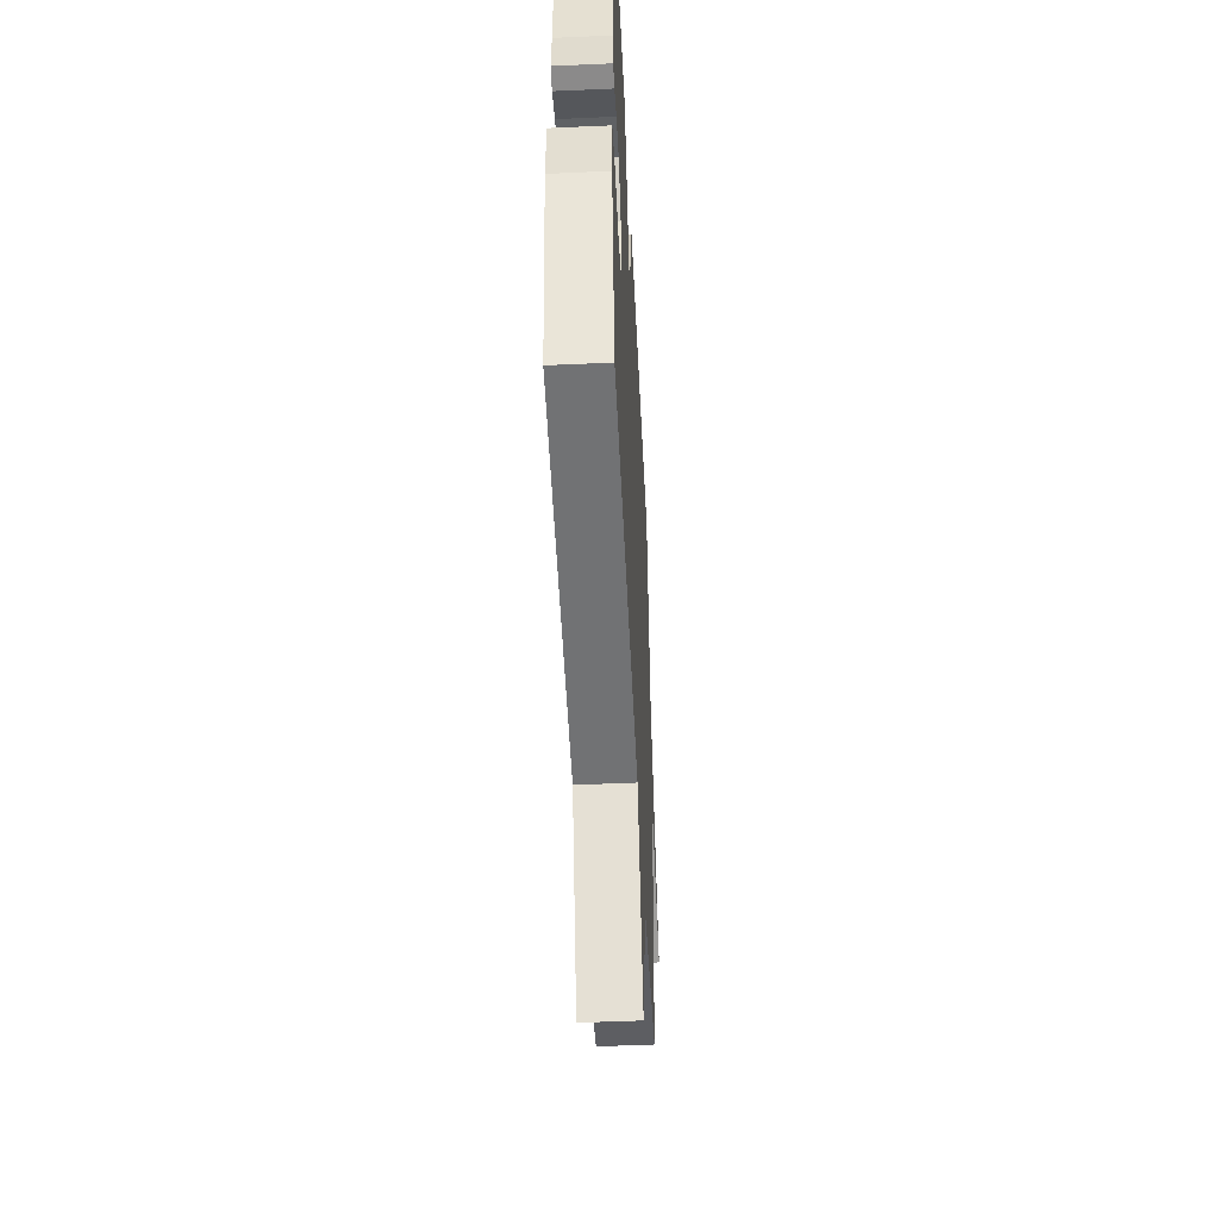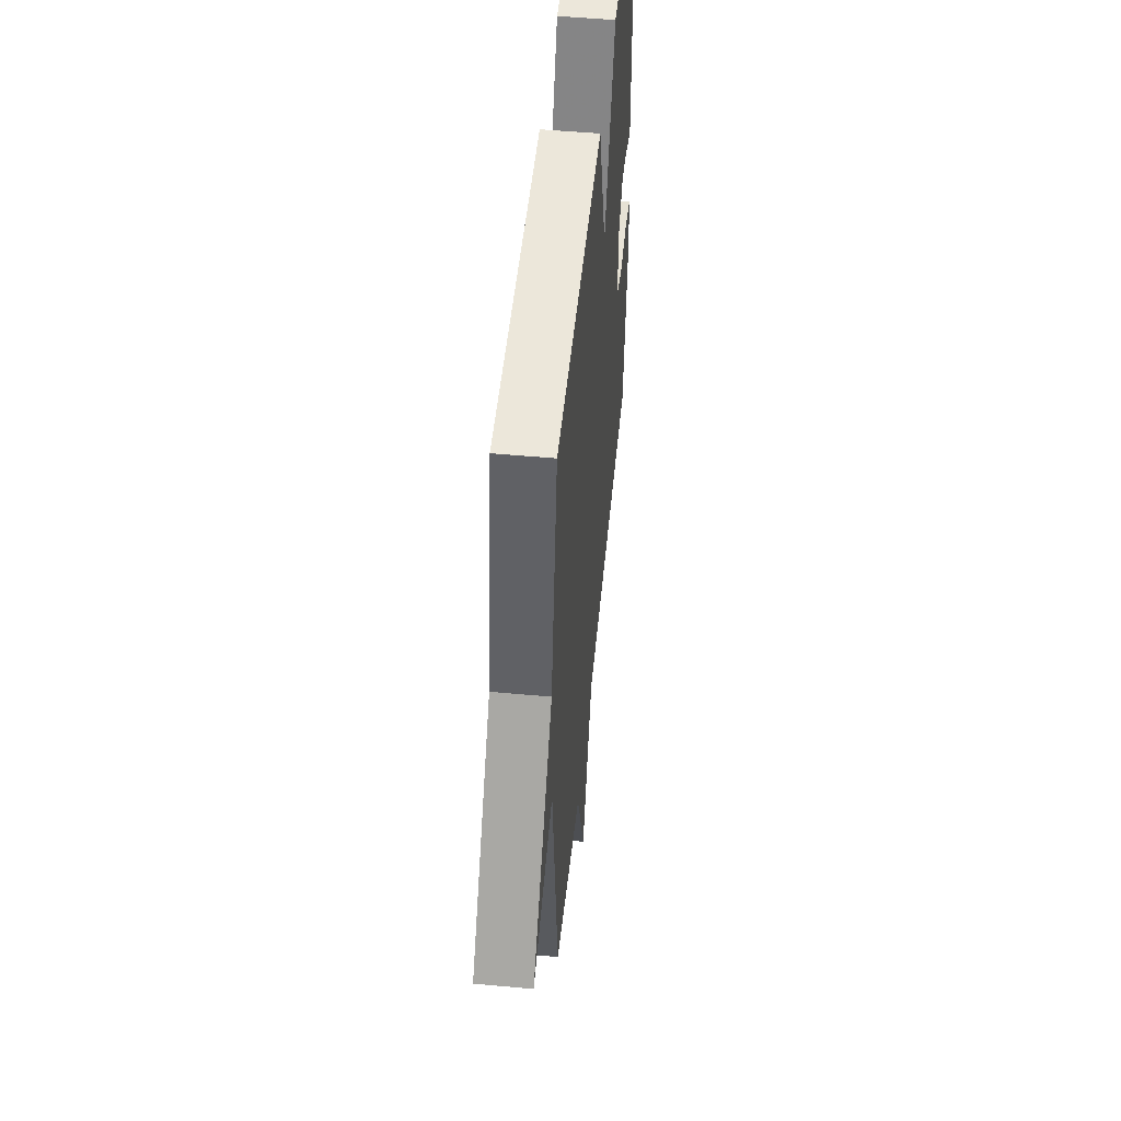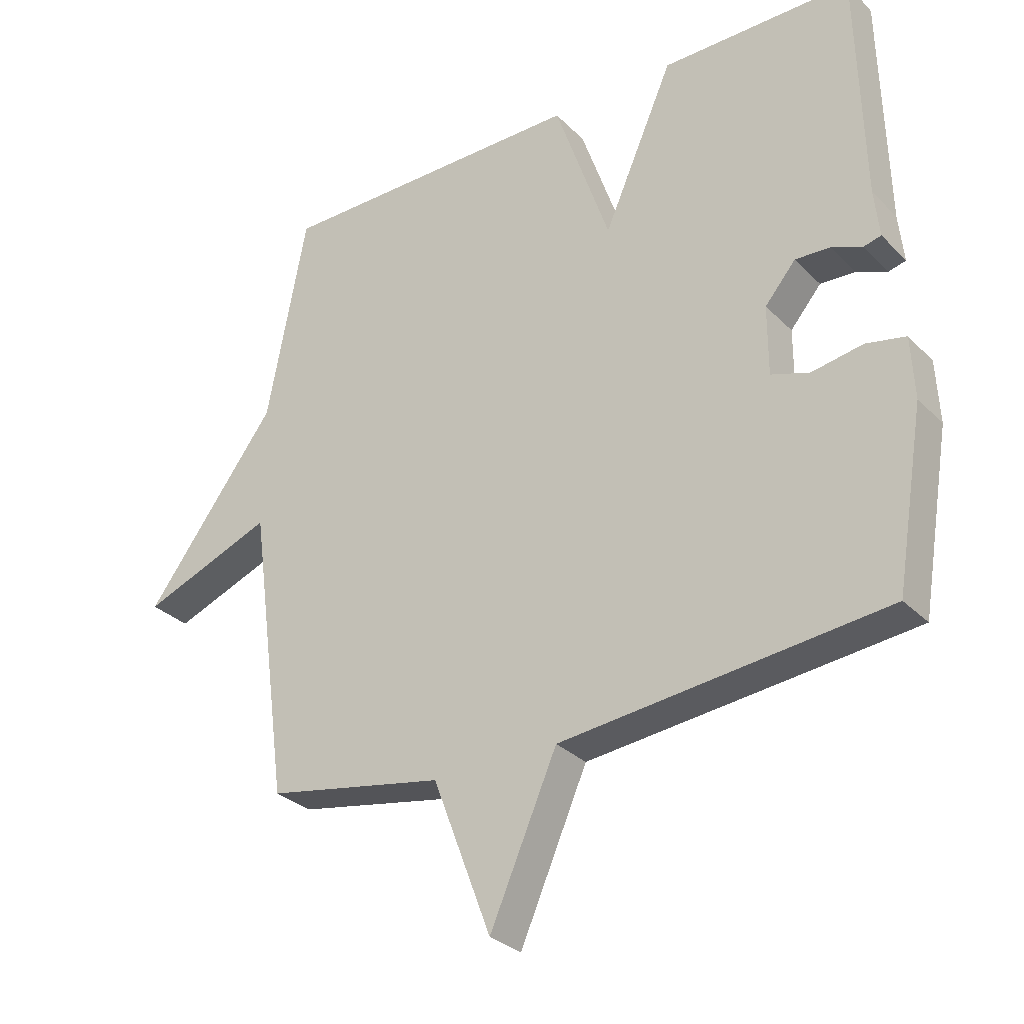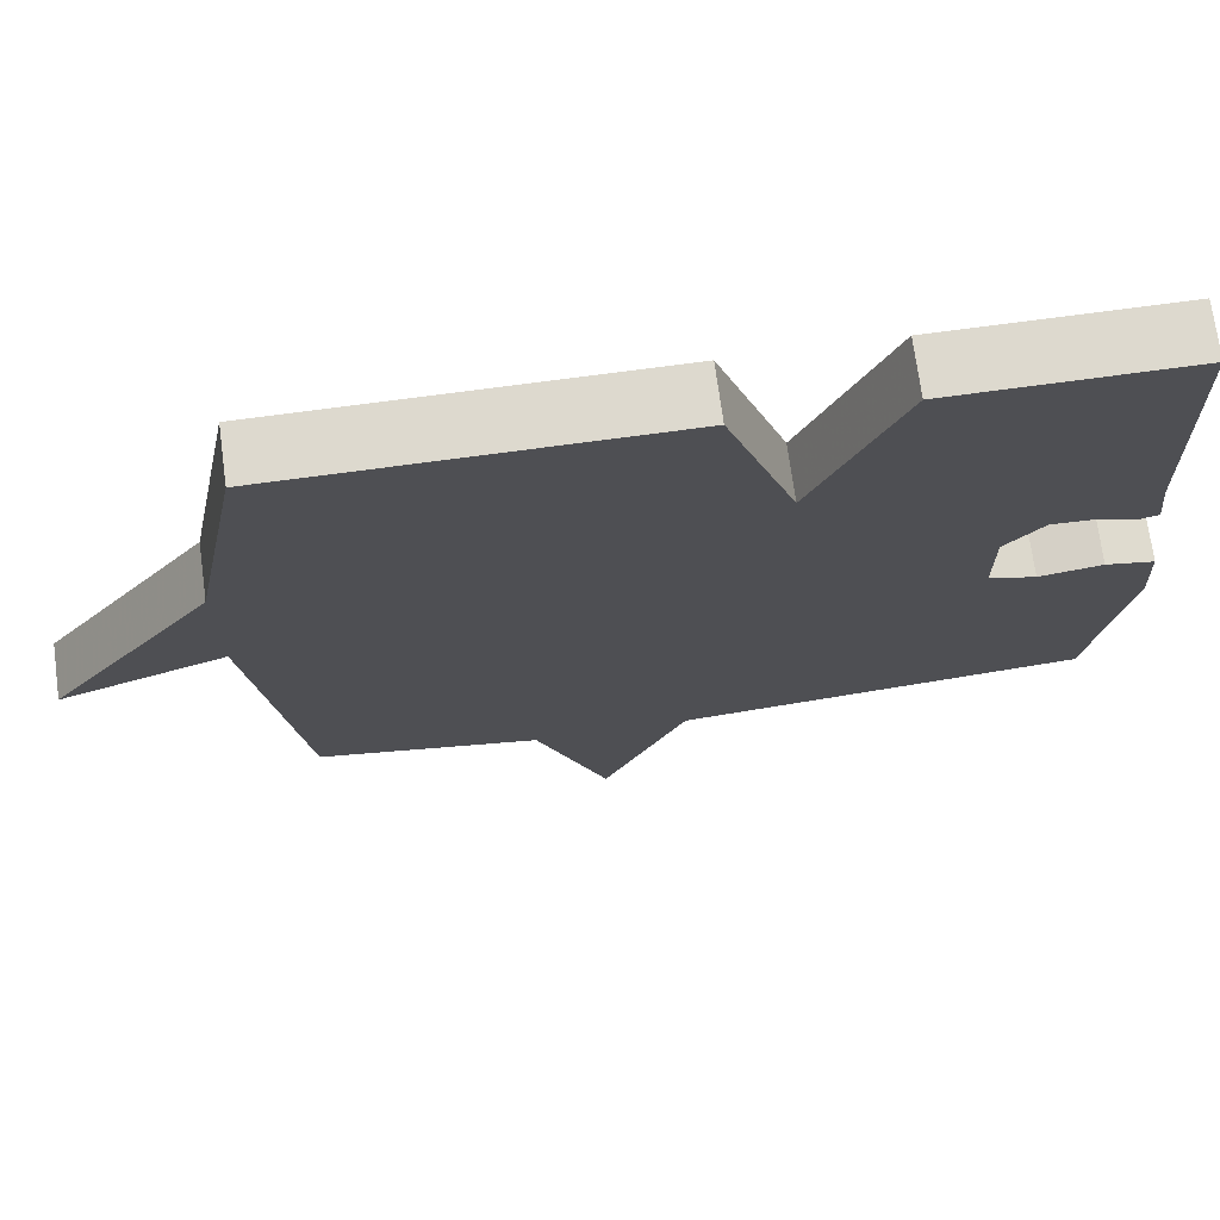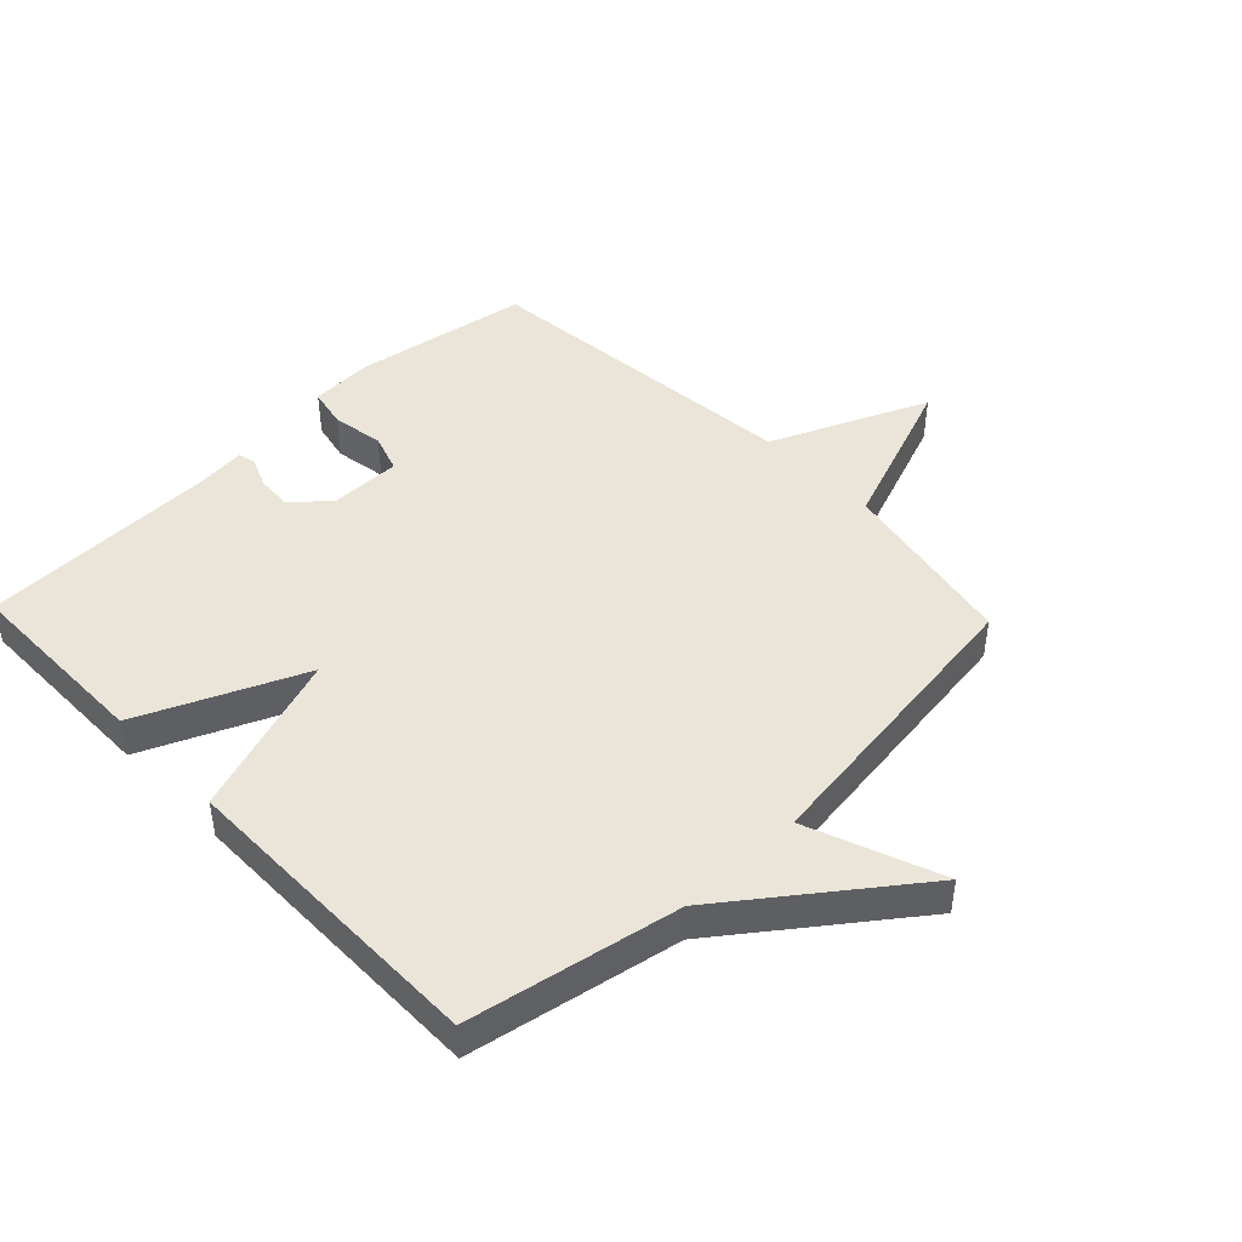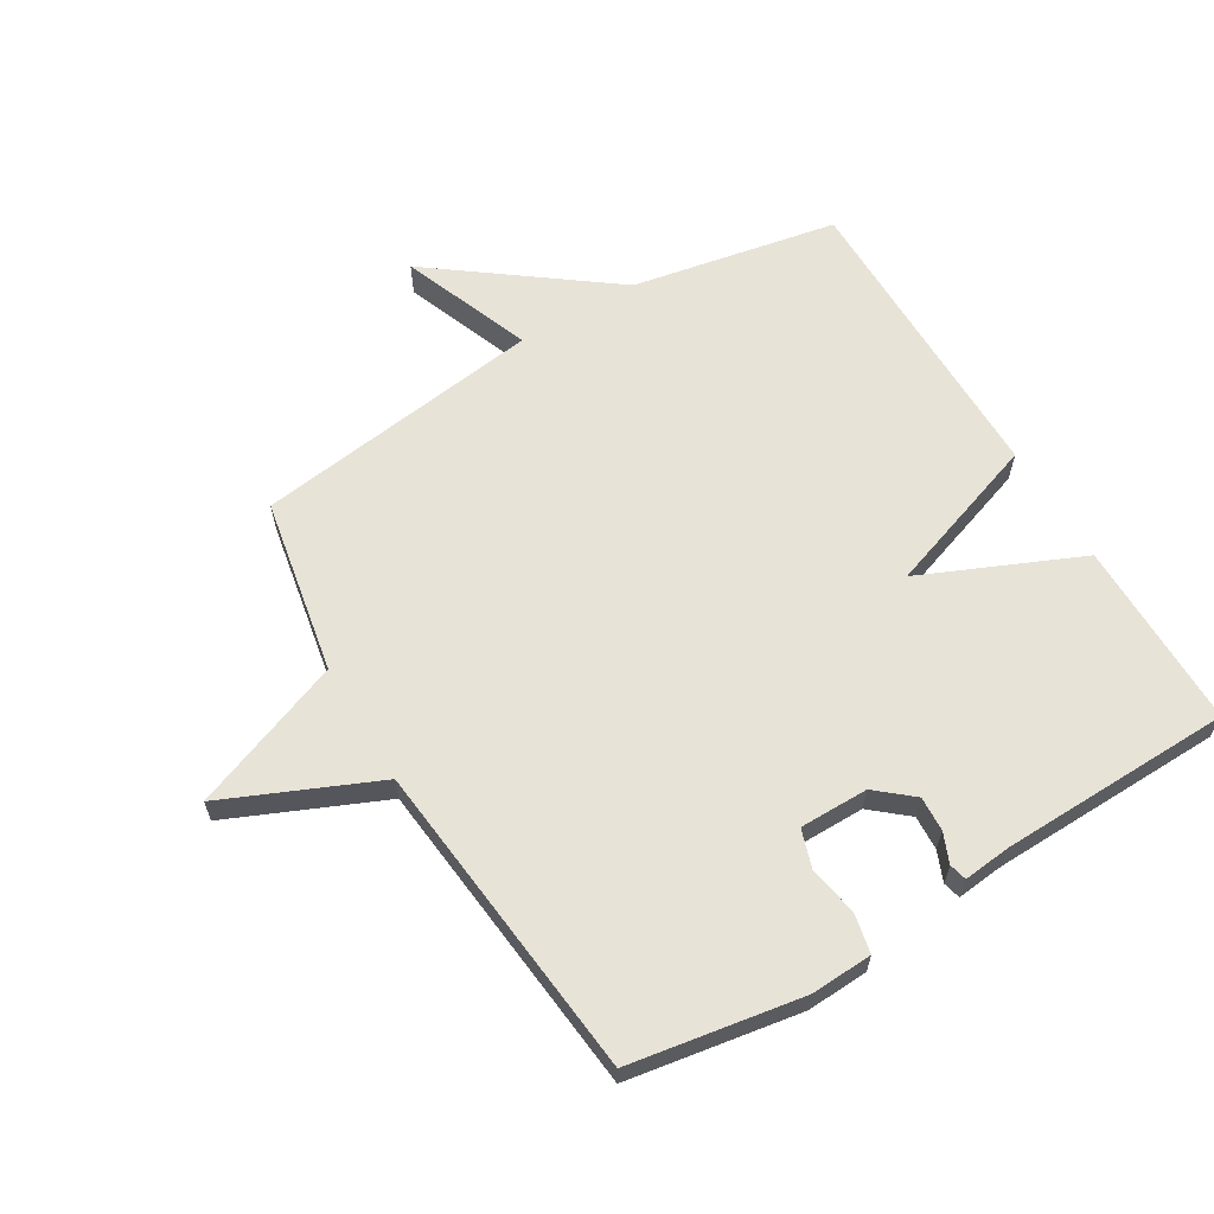
<metadata>
{"format":"obj","ext":"obj","renderer":"f3d","projection":"perspective","resolution":1024,"background":"white","views":[{"elev":-49.7,"azim":-87.2,"up":"+Z"},{"elev":51.1,"azim":95.7,"up":"+Z"},{"elev":-30.3,"azim":-144.5,"up":"+Z"},{"elev":71.8,"azim":172.3,"up":"+Z"},{"elev":45.4,"azim":46.2,"up":"+Y"},{"elev":62.4,"azim":-120.9,"up":"+Y"}]}
</metadata>
<code>
v -0.5 0.07 0.5
v -0.196 0.07 0.5
v -0.084 0.07 0.244
v 0.004 0.07 0.5
v 0.5 0.07 0.5
v 0.563 0.07 0.168
v 0.773 0.07 -0.113
v 0.563 0.07 -0.032
v 0.5 0.07 -0.5
v 0.217 0.07 -0.553
v 0.124 0.07 -0.798
v 0.017 0.07 -0.553
v -0.5 0.07 -0.5
v -0.546 0.07 -0.223
v -0.541 0.07 -0.124
v -0.478 0.07 -0.111
v -0.397 0.07 -0.125
v -0.336 0.07 -0.105
v -0.336 0.07 0.006
v -0.385 0.07 0.064
v -0.441 0.07 0.061
v -0.489 0.07 0.041
v -0.517 0.07 0.048
v -0.509 0.07 0.125
v -0.5 0 0.5
v -0.196 0 0.5
v -0.084 0 0.244
v 0.004 0 0.5
v 0.5 0 0.5
v 0.563 0 0.168
v 0.773 0 -0.113
v 0.563 0 -0.032
v 0.5 0 -0.5
v 0.217 0 -0.553
v 0.124 0 -0.798
v 0.017 0 -0.553
v -0.5 0 -0.5
v -0.546 0 -0.223
v -0.541 0 -0.124
v -0.478 0 -0.111
v -0.397 0 -0.125
v -0.336 0 -0.105
v -0.336 0 0.006
v -0.385 0 0.064
v -0.441 0 0.061
v -0.489 0 0.041
v -0.517 0 0.048
v -0.509 0 0.125
f 21 22 23 24
f 1 2 3
f 24 1 3
f 21 24 3
f 20 21 3
f 19 20 3
f 18 19 3
f 15 16 17
f 14 15 17
f 13 14 17
f 12 13 17
f 12 17 18
f 10 11 12
f 12 18 3
f 10 12 3
f 9 10 3
f 8 9 3
f 8 3 4
f 7 8 4
f 6 7 4
f 4 5 6
f 48 47 46 45
f 27 26 25
f 27 25 48
f 27 48 45
f 27 45 44
f 27 44 43
f 27 43 42
f 41 40 39
f 41 39 38
f 41 38 37
f 41 37 36
f 42 41 36
f 36 35 34
f 27 42 36
f 27 36 34
f 27 34 33
f 27 33 32
f 28 27 32
f 28 32 31
f 28 31 30
f 30 29 28
f 1 25 26 2
f 2 26 27 3
f 3 27 28 4
f 4 28 29 5
f 5 29 30 6
f 6 30 31 7
f 7 31 32 8
f 8 32 33 9
f 9 33 34 10
f 10 34 35 11
f 11 35 36 12
f 12 36 37 13
f 13 37 38 14
f 14 38 39 15
f 15 39 40 16
f 16 40 41 17
f 17 41 42 18
f 18 42 43 19
f 19 43 44 20
f 20 44 45 21
f 21 45 46 22
f 22 46 47 23
f 23 47 48 24
f 24 48 25 1

</code>
